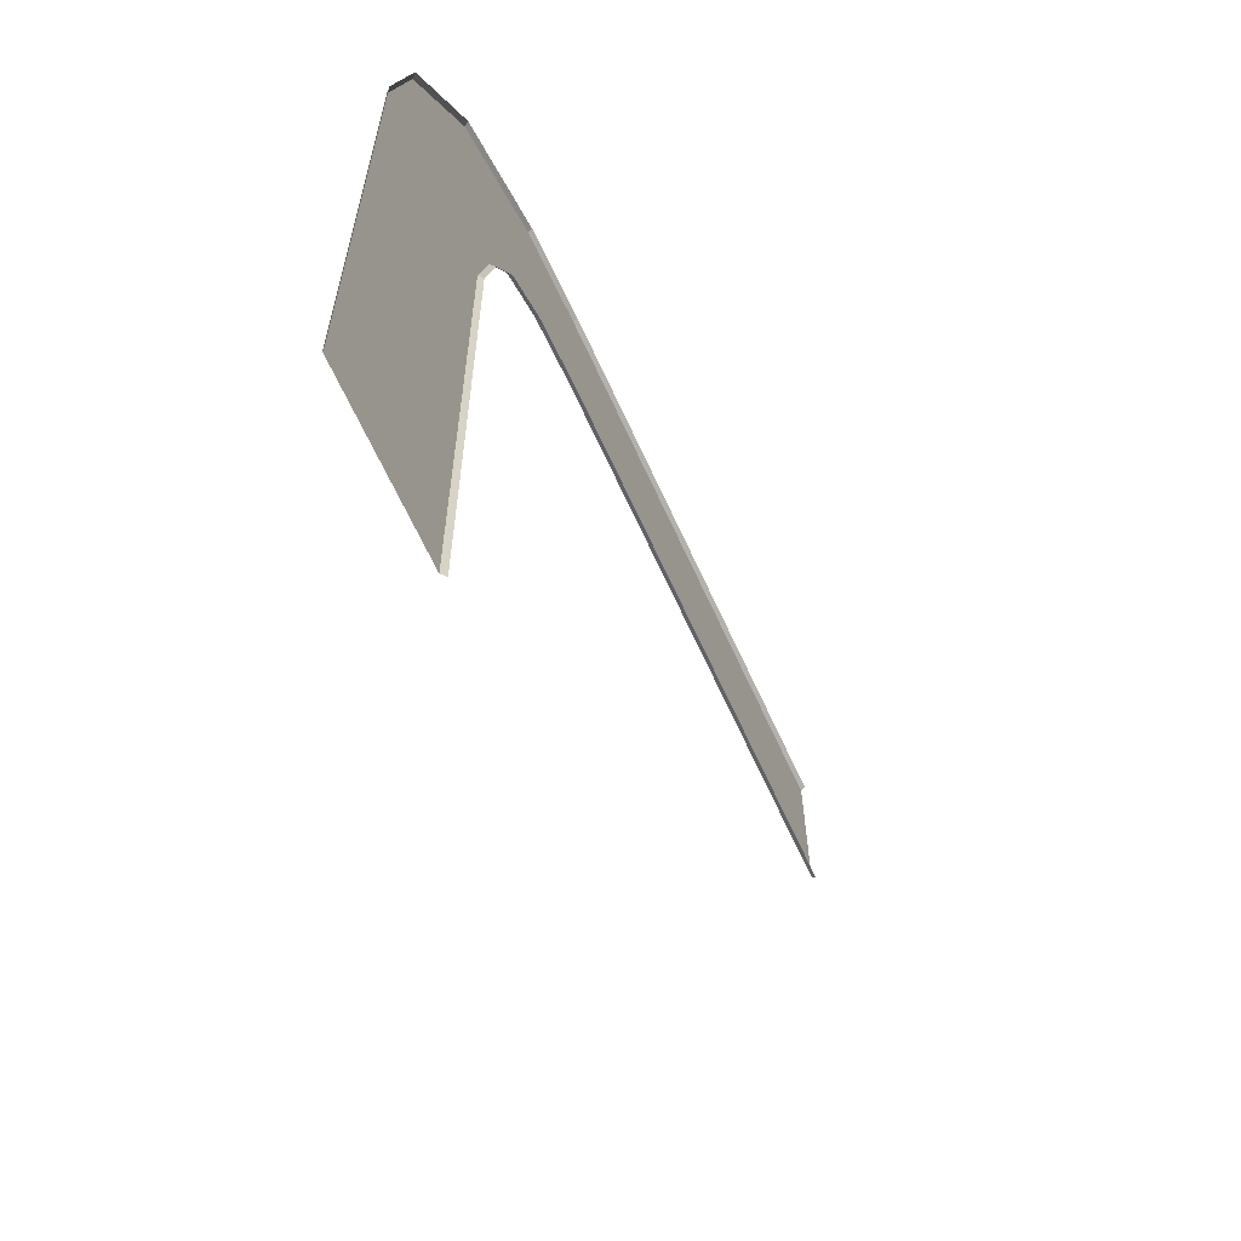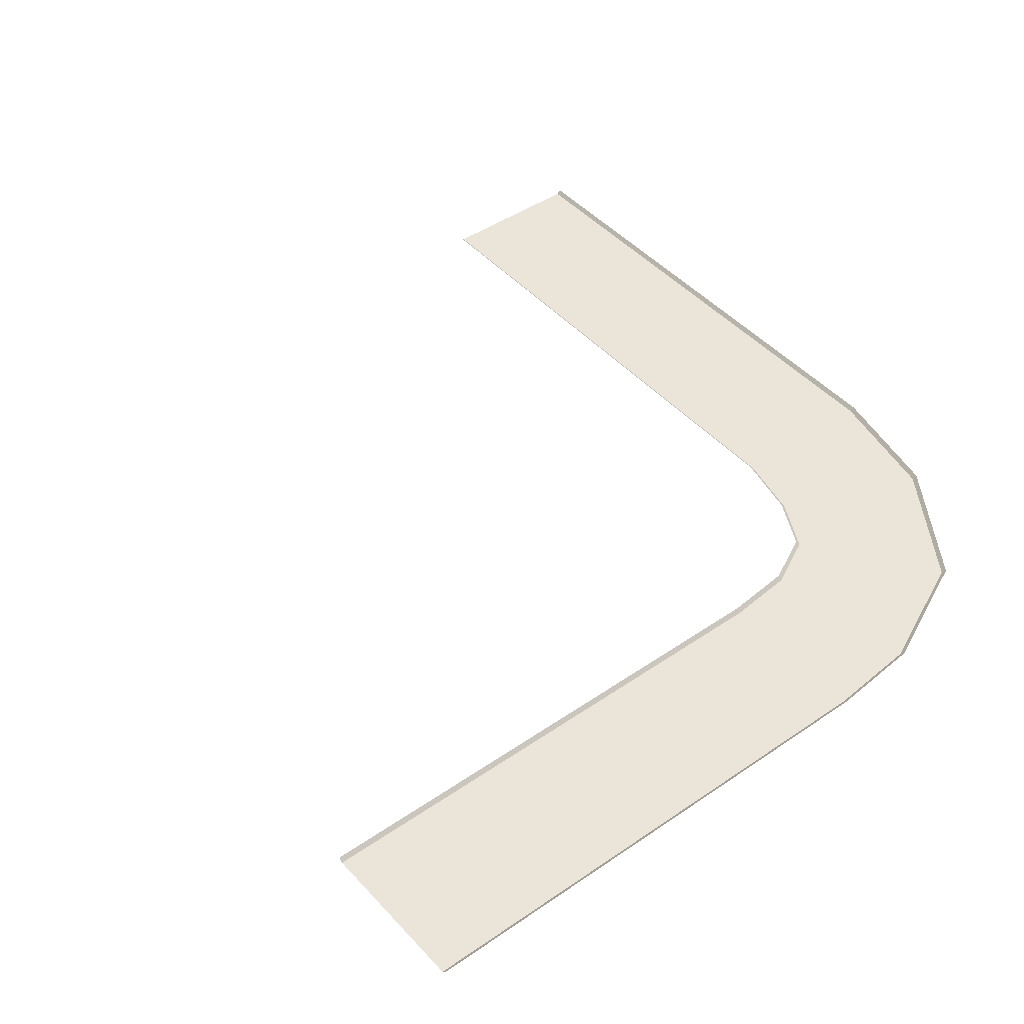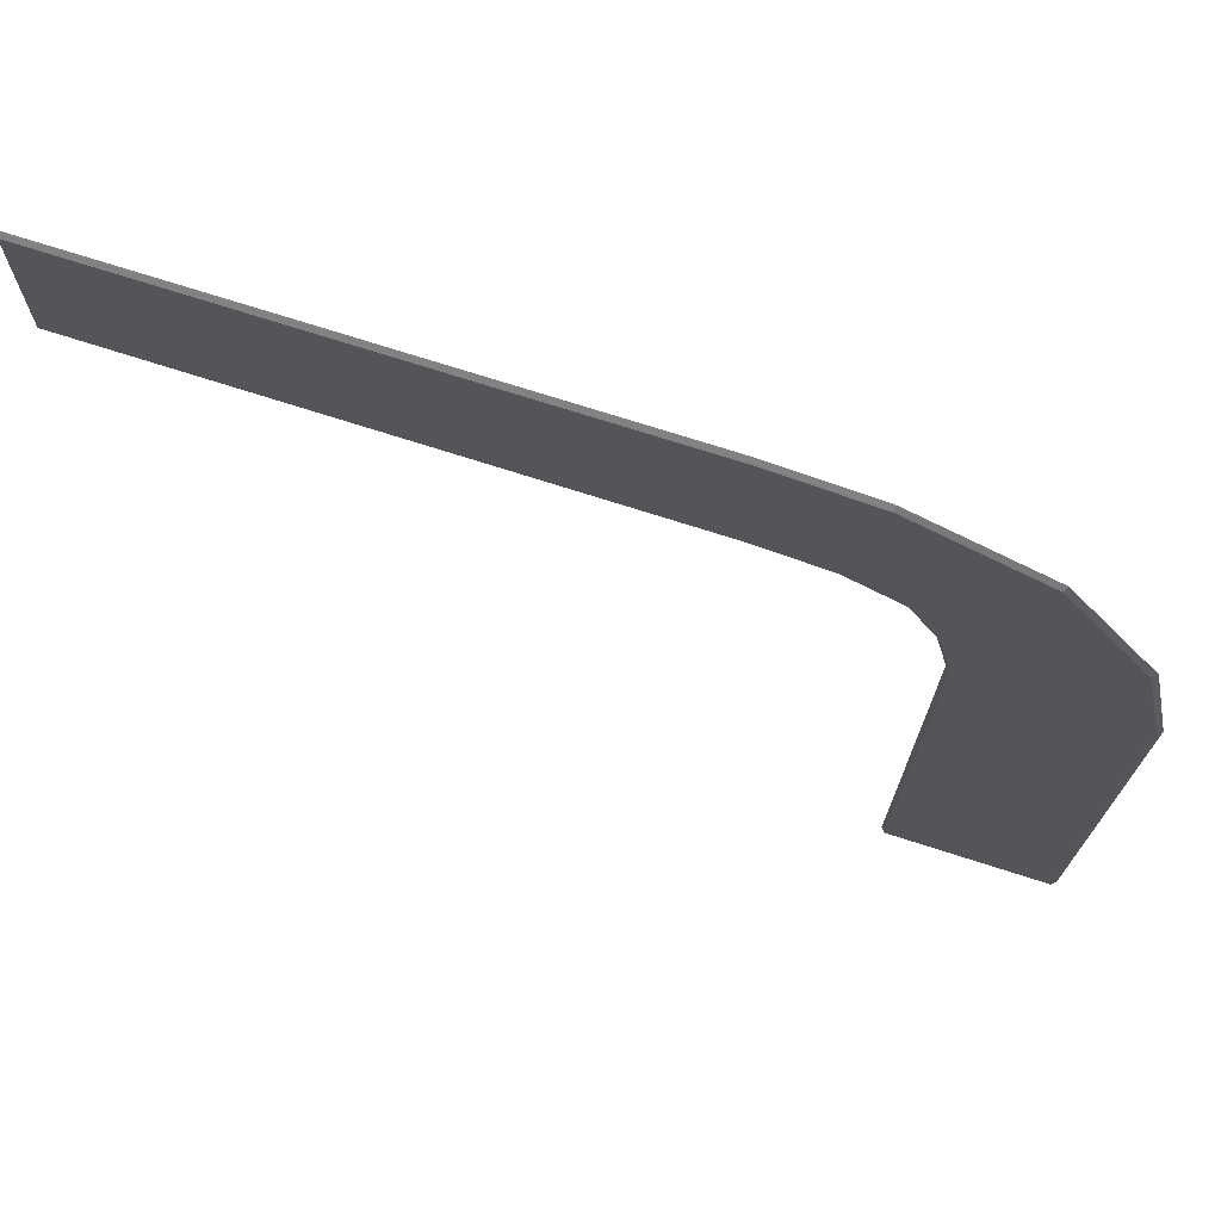
<metadata>
{"format":"obj","ext":"obj","renderer":"f3d","projection":"perspective","resolution":1024,"background":"white","views":[{"elev":-64.4,"azim":-65.7,"up":"+Y"},{"elev":45.0,"azim":141.6,"up":"+Z"},{"elev":73.3,"azim":-162.3,"up":"+Y"}]}
</metadata>
<code>
g default
v -1054 -291.1 -2.275
v -1139 -291.3 -2.275
v -1054 5.923 -2.275
v -1139 5.922 -2.275
v -1046 42.66 -2.275
v -1125 74.26 -2.275
v -1030 71.81 -2.275
v -1080 140.8 -2.275
v -1002 86.24 -2.275
v -1015 170.6 -2.275
v -964.6 90.21 -2.275
v -964 175.6 -2.275
v -681.3 90.71 -2.275
v -682.6 176.1 -2.275
v -1052 -291.2 -0.08918
v -1052 5.923 -0.08918
v -1044 41.85 -0.08918
v -1029 70.04 -0.08918
v -1001 84.07 -0.08918
v -964.5 88.02 -0.08918
v -681.2 88.52 -0.08918
v -1141 5.922 -0.08918
v -1141 -291.2 -0.08918
v -1127 75.07 -0.08918
v -1082 142.6 -0.08918
v -1015 172.8 -0.08918
v -964.1 177.8 -0.08918
v -682.7 178.3 -0.08918
g polySurface75 polySurface40polySurface18
f 15 16 3 1
f 2 4 22 23
f 1 3 4 2
f 3 16 17 5
f 22 4 6 24
f 4 3 5 6
f 5 17 18 7
f 24 6 8 25
f 6 5 7 8
f 7 18 19 9
f 25 8 10 26
f 8 7 9 10
f 9 19 20 11
f 26 10 12 27
f 10 9 11 12
f 11 20 21 13
f 27 12 14 28
f 12 11 13 14

</code>
